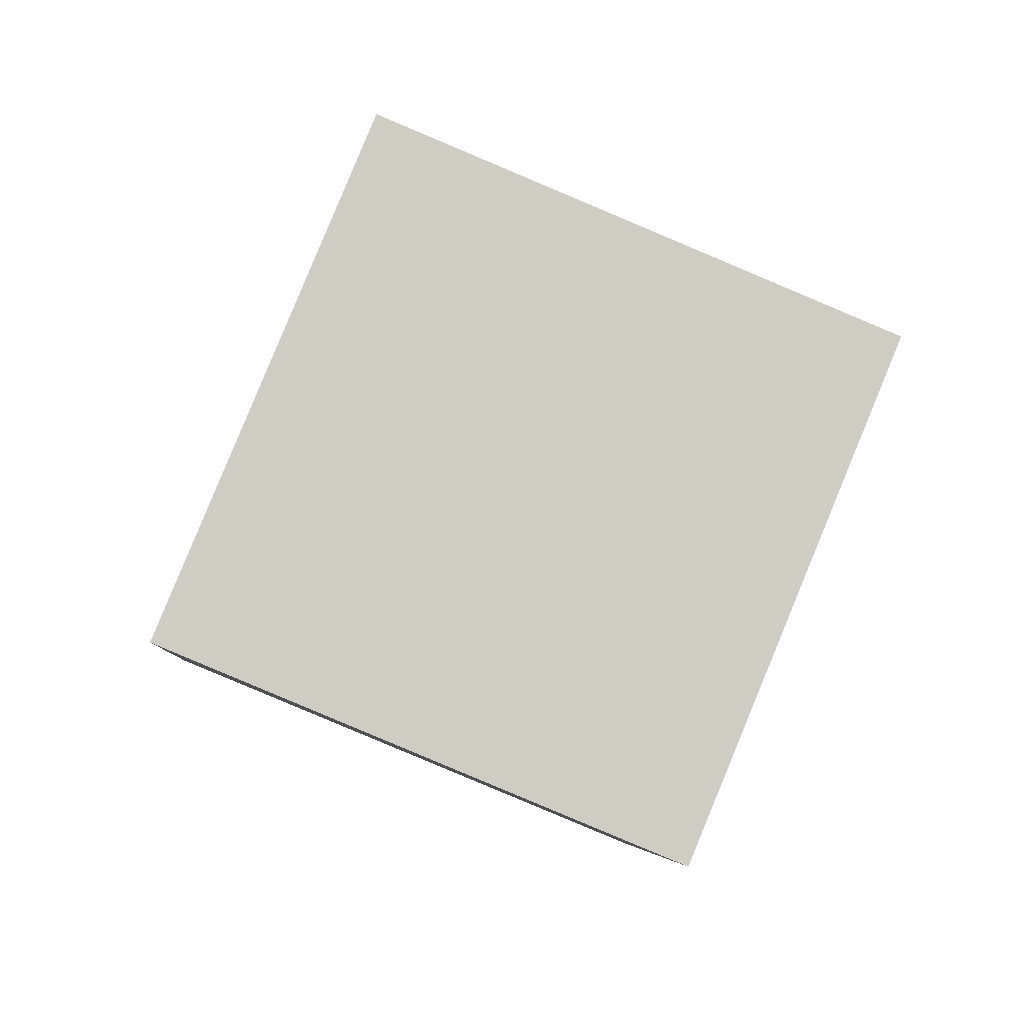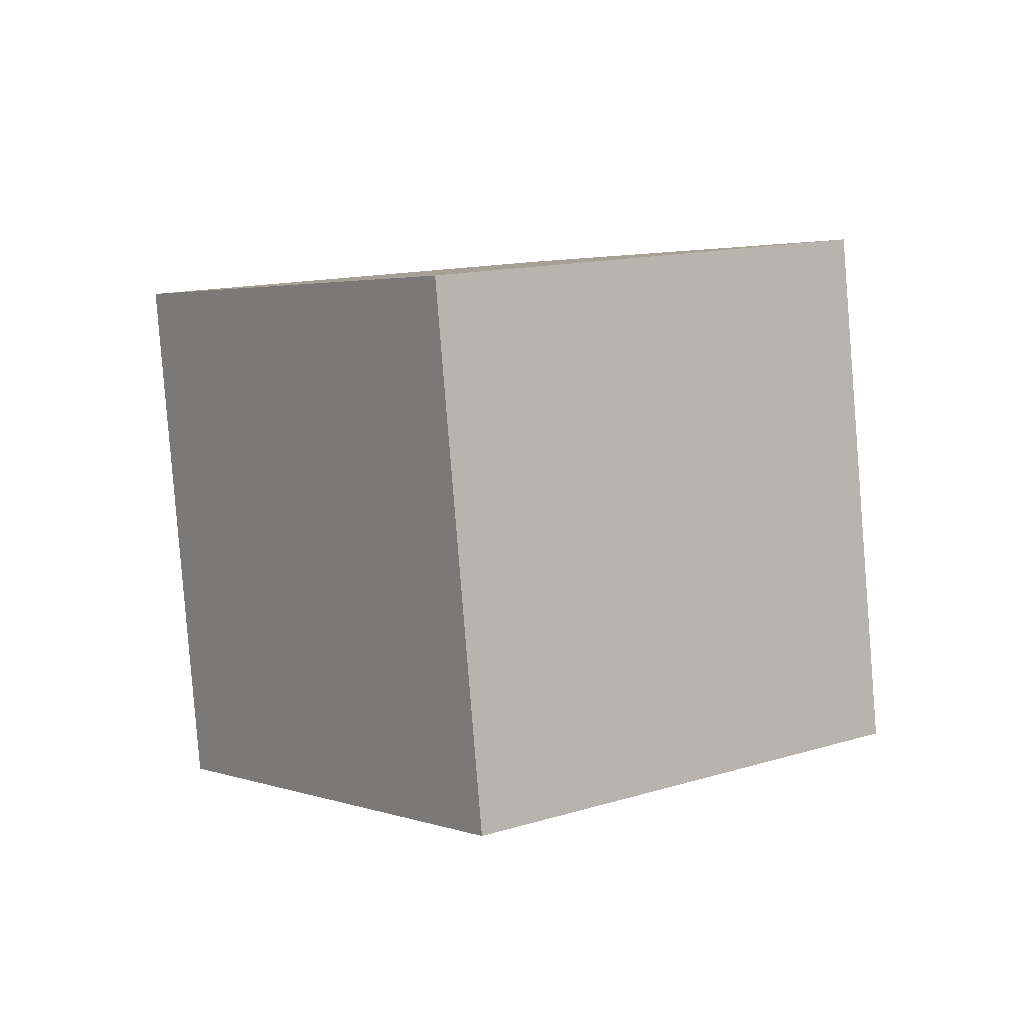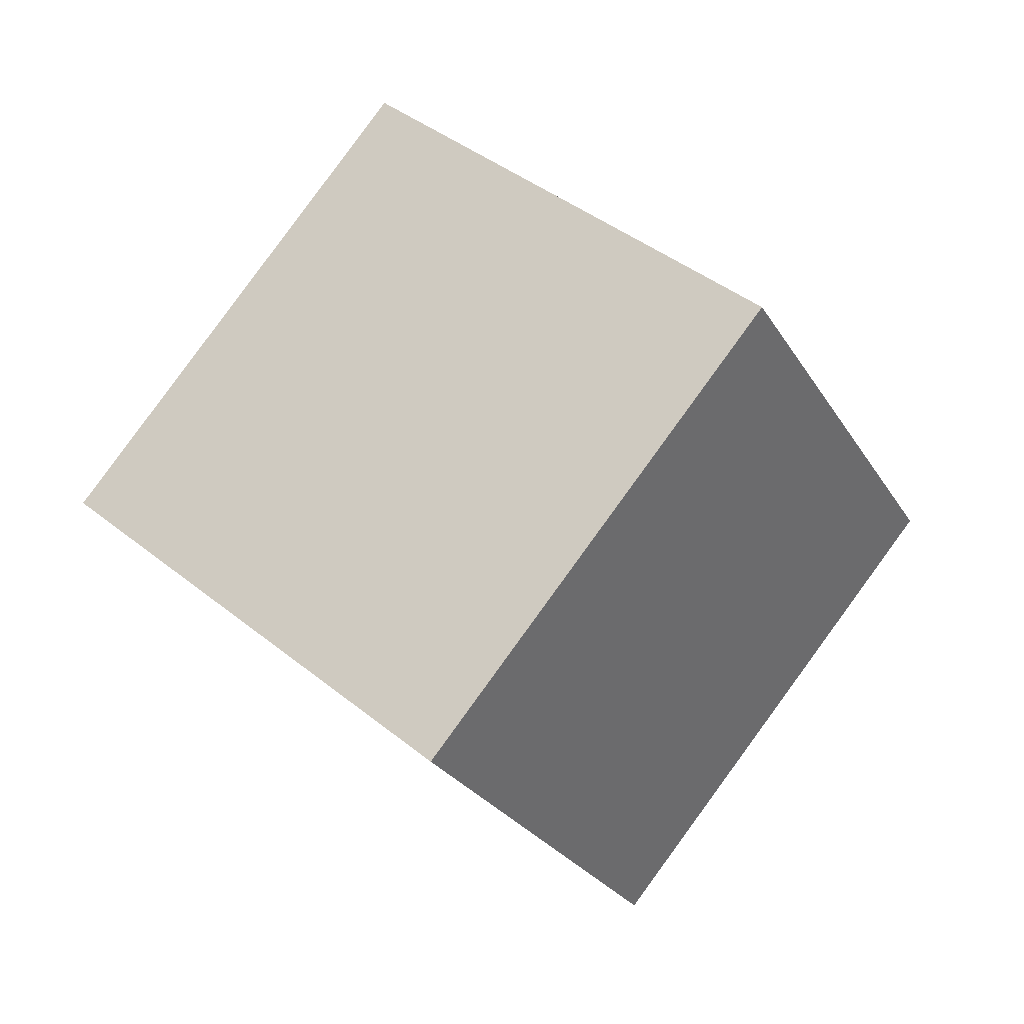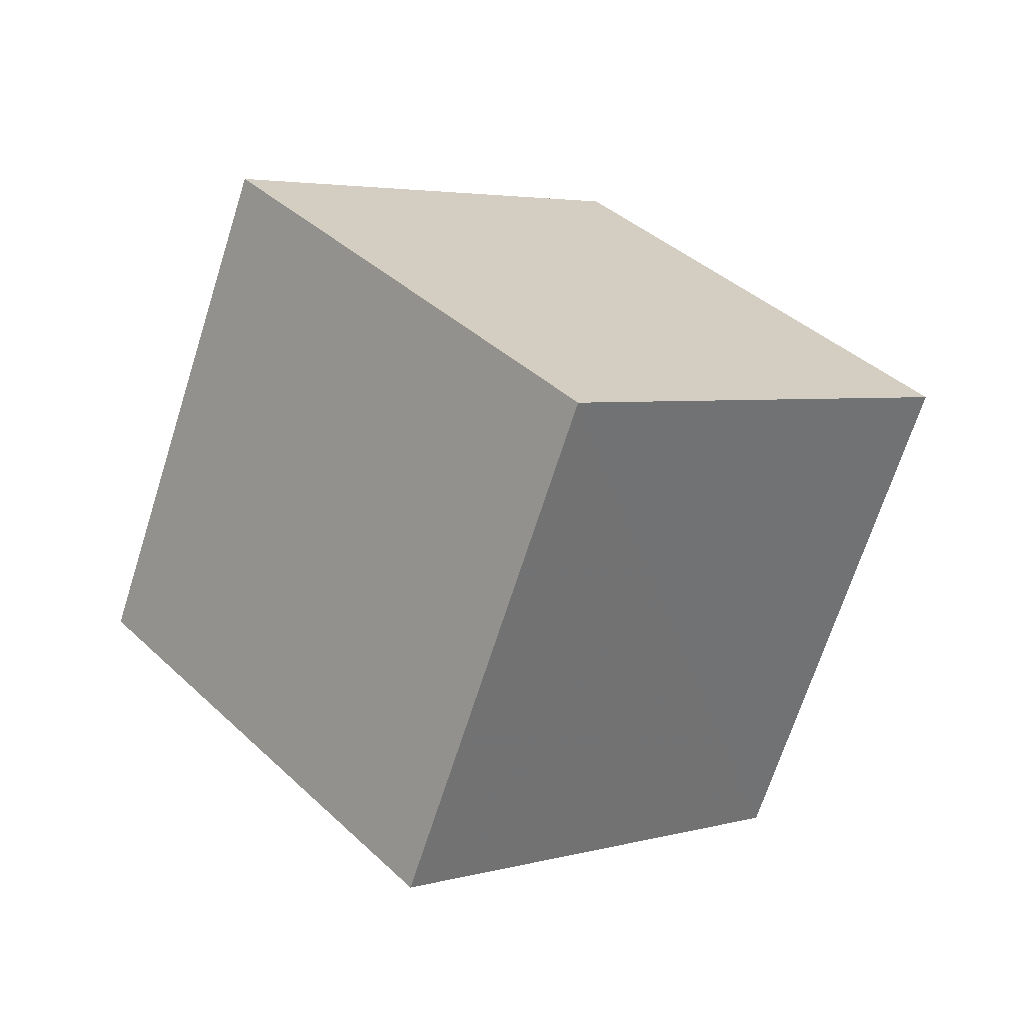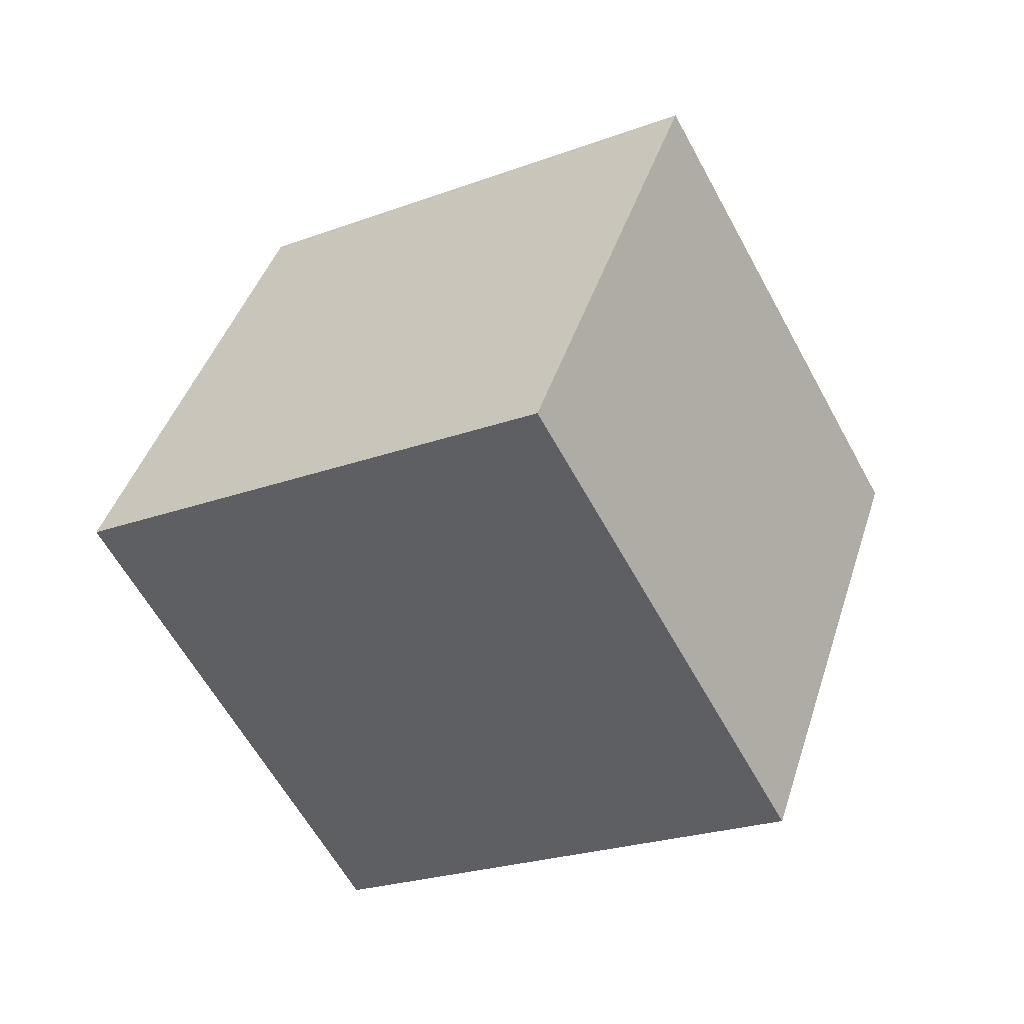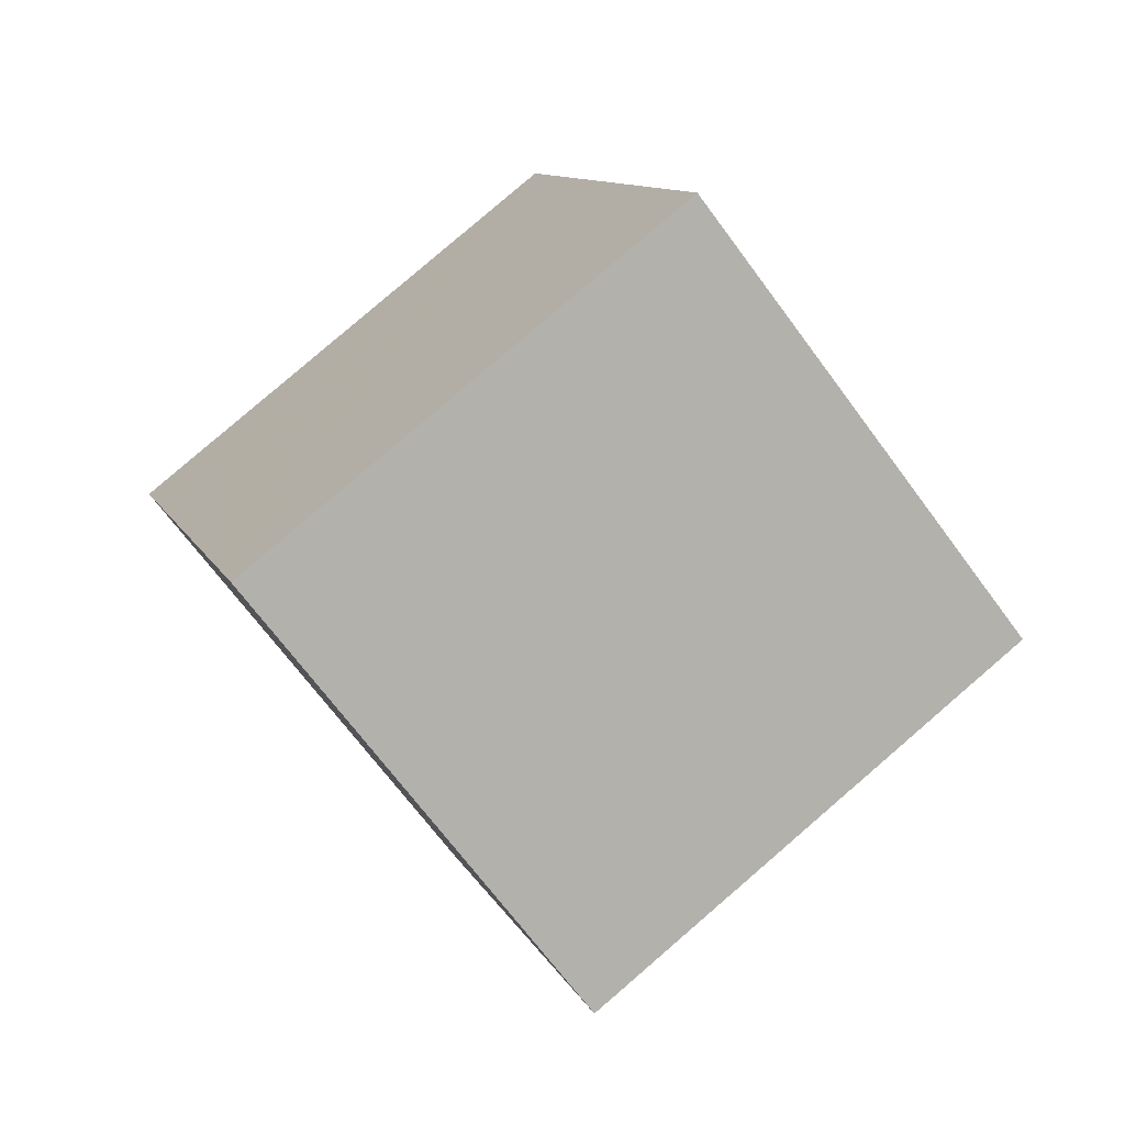
<metadata>
{"format":"obj","ext":"obj","renderer":"f3d","projection":"perspective","resolution":1024,"background":"white","views":[{"elev":-74.1,"azim":-169.3,"up":"+Y"},{"elev":45.7,"azim":-130.6,"up":"+Z"},{"elev":11.6,"azim":-56.2,"up":"+Z"},{"elev":-47.2,"azim":153.4,"up":"+Z"},{"elev":61.2,"azim":-170.4,"up":"+Z"},{"elev":-43.1,"azim":-149.1,"up":"+Z"}]}
</metadata>
<code>
v  1.63  2.186  1.123
v  1.5  1.253  0.7865
v  2.034  0.8999  1.556
v  2.165  1.832  1.893
v  0.7937  2.106  1.667
v  0.6644  1.173  1.331
v  1.198  0.8207  2.1
v  1.328  1.754  2.437
f 3 1 2
f 5 7 6
f 1 3 4
f 1 6 2
f 7 5 8
f 2 7 3
f 6 1 5
f 3 8 4
f 7 2 6
f 1 8 5
f 8 3 7
f 8 1 4

</code>
